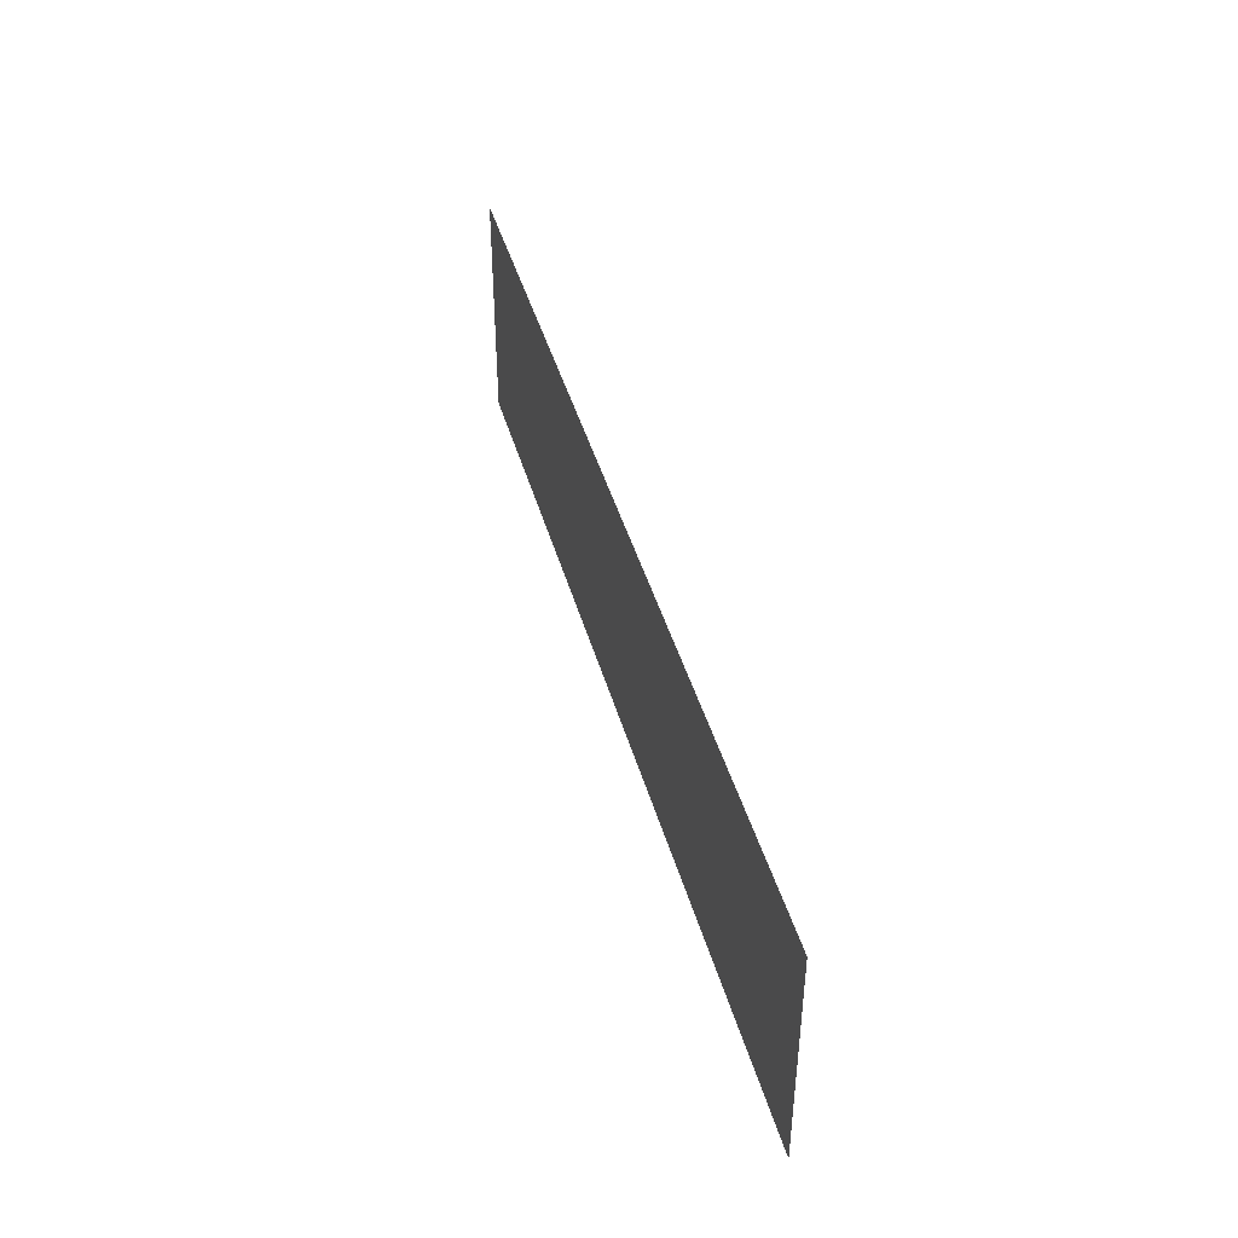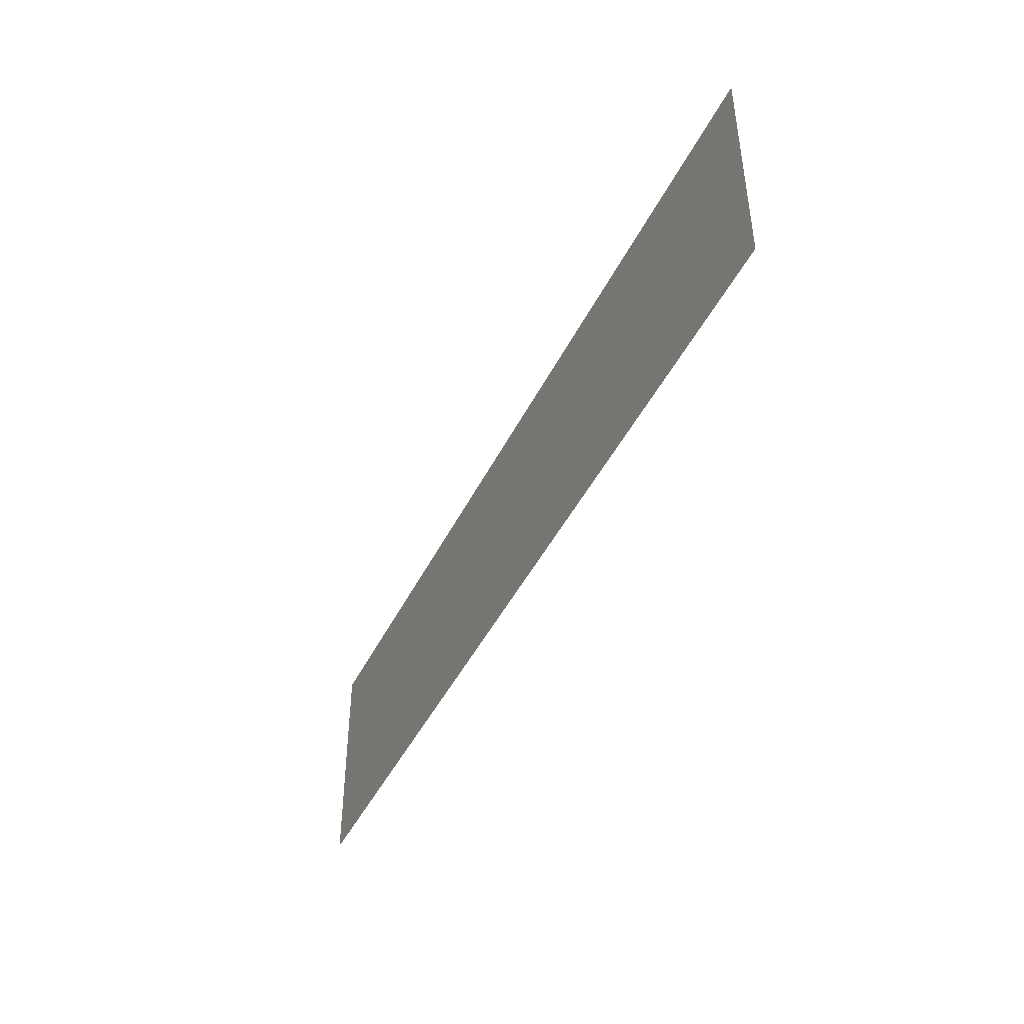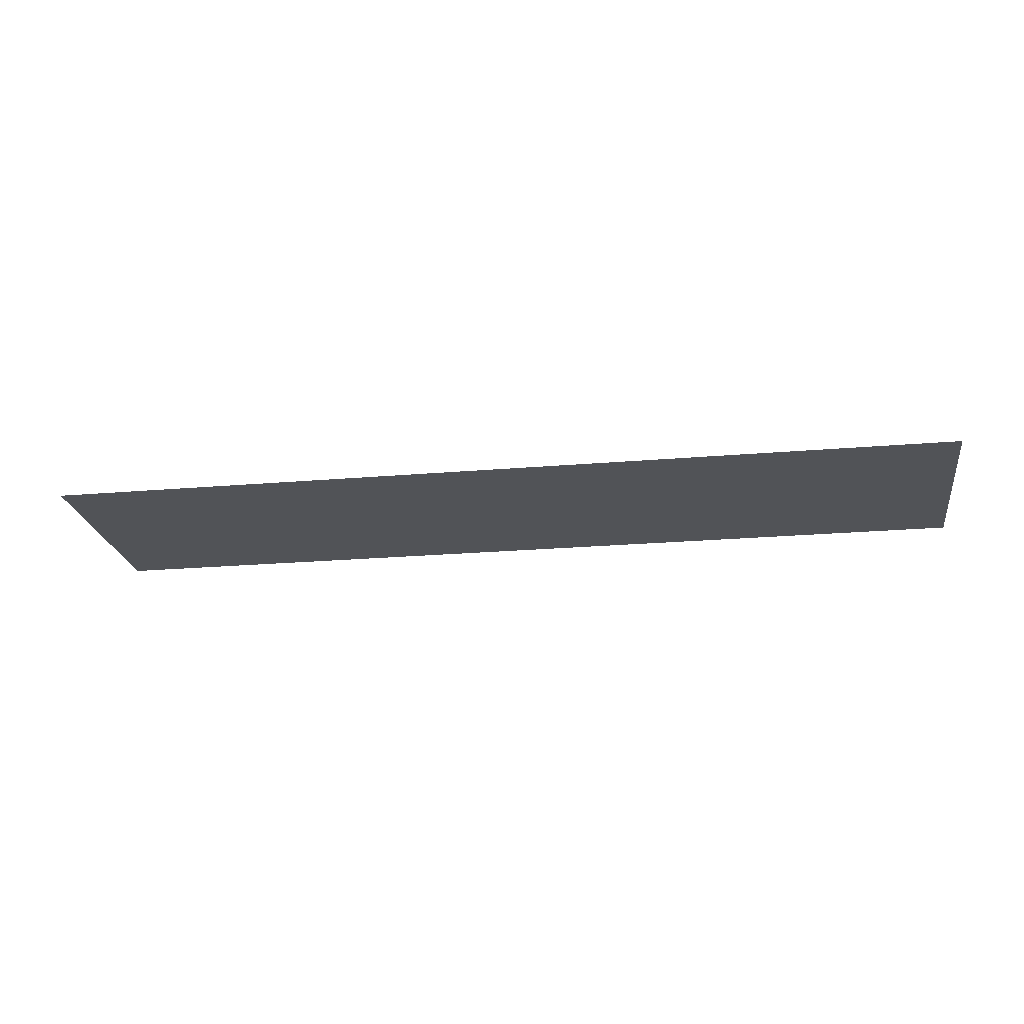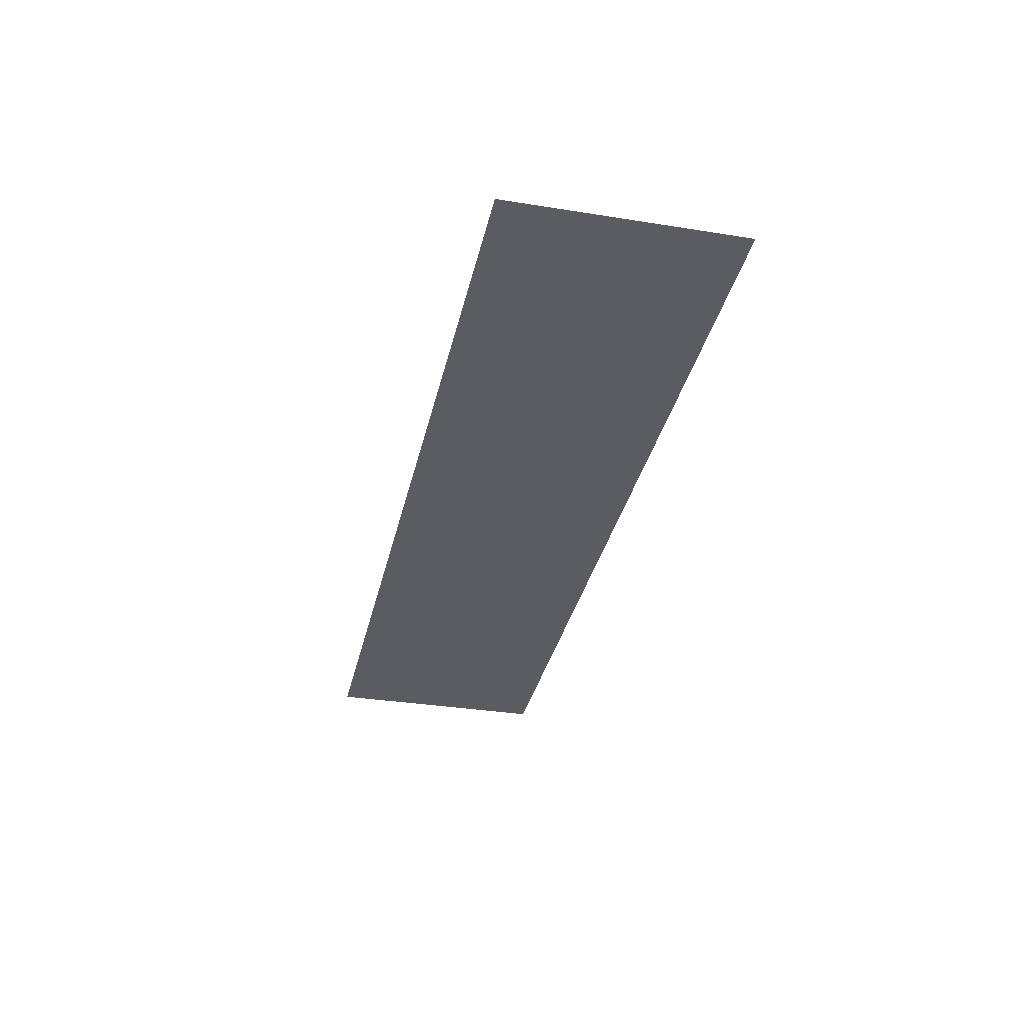
<metadata>
{"format":"obj","ext":"obj","renderer":"f3d","projection":"perspective","resolution":1024,"background":"white","views":[{"elev":42.9,"azim":-105.3,"up":"+Y"},{"elev":-44.2,"azim":65.2,"up":"+Y"},{"elev":-22.2,"azim":-171.4,"up":"+Z"},{"elev":-33.7,"azim":77.7,"up":"+Z"}]}
</metadata>
<code>
v 0 -32 0
v -16 -32 0
v -16 -16 0
v 0 -16 0
v -16 -32 0
v -32 -32 0
v -32 -16 0
v -16 -16 0
v -32 -32 0
v -48 -32 0
v -48 -16 0
v -32 -16 0
v -48 -32 0
v -64 -32 0
v -64 -16 0
v -48 -16 0
v -64 -32 0
v -80 -32 0
v -80 -16 0
v -64 -16 0
v -80 -32 0
v -96 -32 0
v -96 -16 0
v -80 -16 0
v -96 -32 0
v -112 -32 0
v -112 -16 0
v -96 -16 0
v -112 -32 0
v -128 -32 0
v -128 -16 0
v -112 -16 0
v -128 -32 0
v -144 -32 0
v -144 -16 0
v -128 -16 0
v -144 -32 0
v -160 -32 0
v -160 -16 0
v -144 -16 0
v -160 -32 0
v -176 -32 0
v -176 -16 0
v -160 -16 0
v -176 -32 0
v -192 -32 0
v -192 -16 0
v -176 -16 0
v -192 -32 0
v -208 -32 0
v -208 -16 0
v -192 -16 0
v -208 -32 0
v -224 -32 0
v -224 -16 0
v -208 -16 0
v -224 -32 0
v -240 -32 0
v -240 -16 0
v -224 -16 0
v -240 -32 0
v -256 -32 0
v -256 -16 0
v -240 -16 0
v 0 -48 0
v -16 -48 0
v -16 -32 0
v 0 -32 0
v -16 -48 0
v -32 -48 0
v -32 -32 0
v -16 -32 0
v -32 -48 0
v -48 -48 0
v -48 -32 0
v -32 -32 0
v -48 -48 0
v -64 -48 0
v -64 -32 0
v -48 -32 0
v -64 -48 0
v -80 -48 0
v -80 -32 0
v -64 -32 0
v -80 -48 0
v -96 -48 0
v -96 -32 0
v -80 -32 0
v -96 -48 0
v -112 -48 0
v -112 -32 0
v -96 -32 0
v -112 -48 0
v -128 -48 0
v -128 -32 0
v -112 -32 0
v -128 -48 0
v -144 -48 0
v -144 -32 0
v -128 -32 0
v -144 -48 0
v -160 -48 0
v -160 -32 0
v -144 -32 0
v -160 -48 0
v -176 -48 0
v -176 -32 0
v -160 -32 0
v -176 -48 0
v -192 -48 0
v -192 -32 0
v -176 -32 0
v -192 -48 0
v -208 -48 0
v -208 -32 0
v -192 -32 0
v -208 -48 0
v -224 -48 0
v -224 -32 0
v -208 -32 0
v -224 -48 0
v -240 -48 0
v -240 -32 0
v -224 -32 0
v -240 -48 0
v -256 -48 0
v -256 -32 0
v -240 -32 0
v 0 -64 0
v -16 -64 0
v -16 -48 0
v 0 -48 0
v -16 -64 0
v -32 -64 0
v -32 -48 0
v -16 -48 0
v -32 -64 0
v -48 -64 0
v -48 -48 0
v -32 -48 0
v -48 -64 0
v -64 -64 0
v -64 -48 0
v -48 -48 0
v -64 -64 0
v -80 -64 0
v -80 -48 0
v -64 -48 0
v -80 -64 0
v -96 -64 0
v -96 -48 0
v -80 -48 0
v -96 -64 0
v -112 -64 0
v -112 -48 0
v -96 -48 0
v -112 -64 0
v -128 -64 0
v -128 -48 0
v -112 -48 0
v -128 -64 0
v -144 -64 0
v -144 -48 0
v -128 -48 0
v -144 -64 0
v -160 -64 0
v -160 -48 0
v -144 -48 0
v -160 -64 0
v -176 -64 0
v -176 -48 0
v -160 -48 0
v -176 -64 0
v -192 -64 0
v -192 -48 0
v -176 -48 0
v -192 -64 0
v -208 -64 0
v -208 -48 0
v -192 -48 0
v -208 -64 0
v -224 -64 0
v -224 -48 0
v -208 -48 0
v -224 -64 0
v -240 -64 0
v -240 -48 0
v -224 -48 0
v -240 -64 0
v -256 -64 0
v -256 -48 0
v -240 -48 0
v 0 -80 0
v -16 -80 0
v -16 -64 0
v 0 -64 0
v -16 -80 0
v -32 -80 0
v -32 -64 0
v -16 -64 0
v -32 -80 0
v -48 -80 0
v -48 -64 0
v -32 -64 0
v -48 -80 0
v -64 -80 0
v -64 -64 0
v -48 -64 0
v -64 -80 0
v -80 -80 0
v -80 -64 0
v -64 -64 0
v -80 -80 0
v -96 -80 0
v -96 -64 0
v -80 -64 0
v -96 -80 0
v -112 -80 0
v -112 -64 0
v -96 -64 0
v -112 -80 0
v -128 -80 0
v -128 -64 0
v -112 -64 0
v -128 -80 0
v -144 -80 0
v -144 -64 0
v -128 -64 0
v -144 -80 0
v -160 -80 0
v -160 -64 0
v -144 -64 0
v -160 -80 0
v -176 -80 0
v -176 -64 0
v -160 -64 0
v -176 -80 0
v -192 -80 0
v -192 -64 0
v -176 -64 0
v -192 -80 0
v -208 -80 0
v -208 -64 0
v -192 -64 0
v -208 -80 0
v -224 -80 0
v -224 -64 0
v -208 -64 0
v -224 -80 0
v -240 -80 0
v -240 -64 0
v -224 -64 0
v -240 -80 0
v -256 -80 0
v -256 -64 0
v -240 -64 0
g Level2_mesh_0212
f 1 2 3 4
f 5 6 7 8
f 9 10 11 12
f 13 14 15 16
f 17 18 19 20
f 21 22 23 24
f 25 26 27 28
f 29 30 31 32
f 33 34 35 36
f 37 38 39 40
f 41 42 43 44
f 45 46 47 48
f 49 50 51 52
f 53 54 55 56
f 57 58 59 60
f 61 62 63 64
f 65 66 67 68
f 69 70 71 72
f 73 74 75 76
f 77 78 79 80
f 81 82 83 84
f 85 86 87 88
f 89 90 91 92
f 93 94 95 96
f 97 98 99 100
f 101 102 103 104
f 105 106 107 108
f 109 110 111 112
f 113 114 115 116
f 117 118 119 120
f 121 122 123 124
f 125 126 127 128
f 129 130 131 132
f 133 134 135 136
f 137 138 139 140
f 141 142 143 144
f 145 146 147 148
f 149 150 151 152
f 153 154 155 156
f 157 158 159 160
f 161 162 163 164
f 165 166 167 168
f 169 170 171 172
f 173 174 175 176
f 177 178 179 180
f 181 182 183 184
f 185 186 187 188
f 189 190 191 192
f 193 194 195 196
f 197 198 199 200
f 201 202 203 204
f 205 206 207 208
f 209 210 211 212
f 213 214 215 216
f 217 218 219 220
f 221 222 223 224
f 225 226 227 228
f 229 230 231 232
f 233 234 235 236
f 237 238 239 240
f 241 242 243 244
f 245 246 247 248
f 249 250 251 252
f 253 254 255 256

</code>
